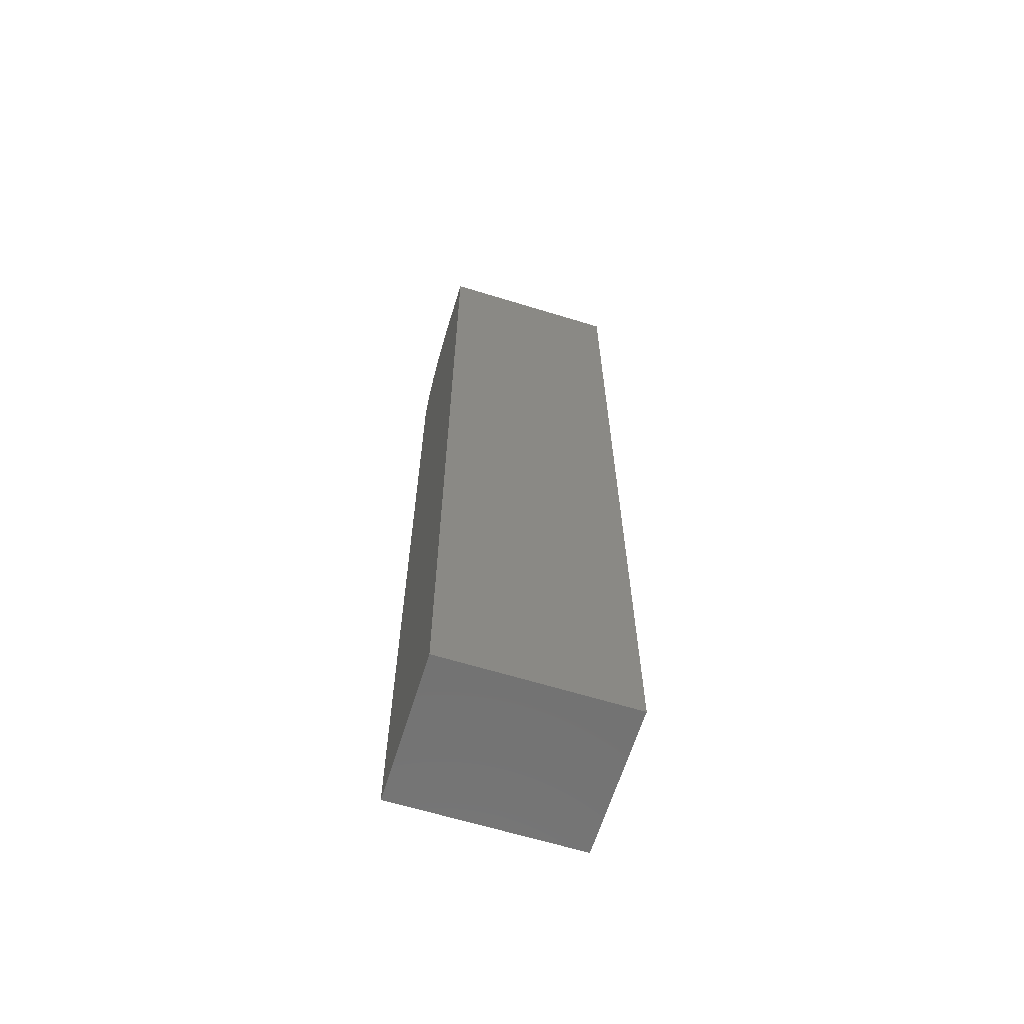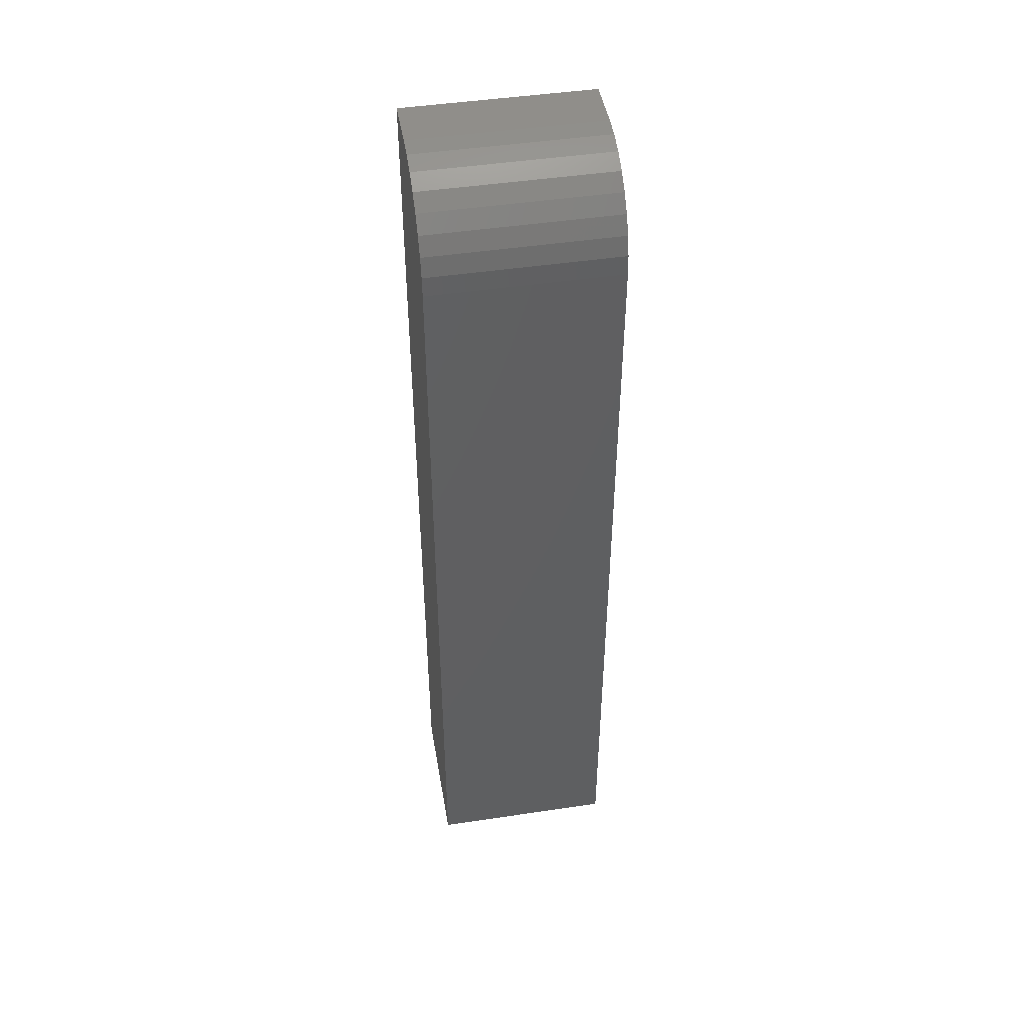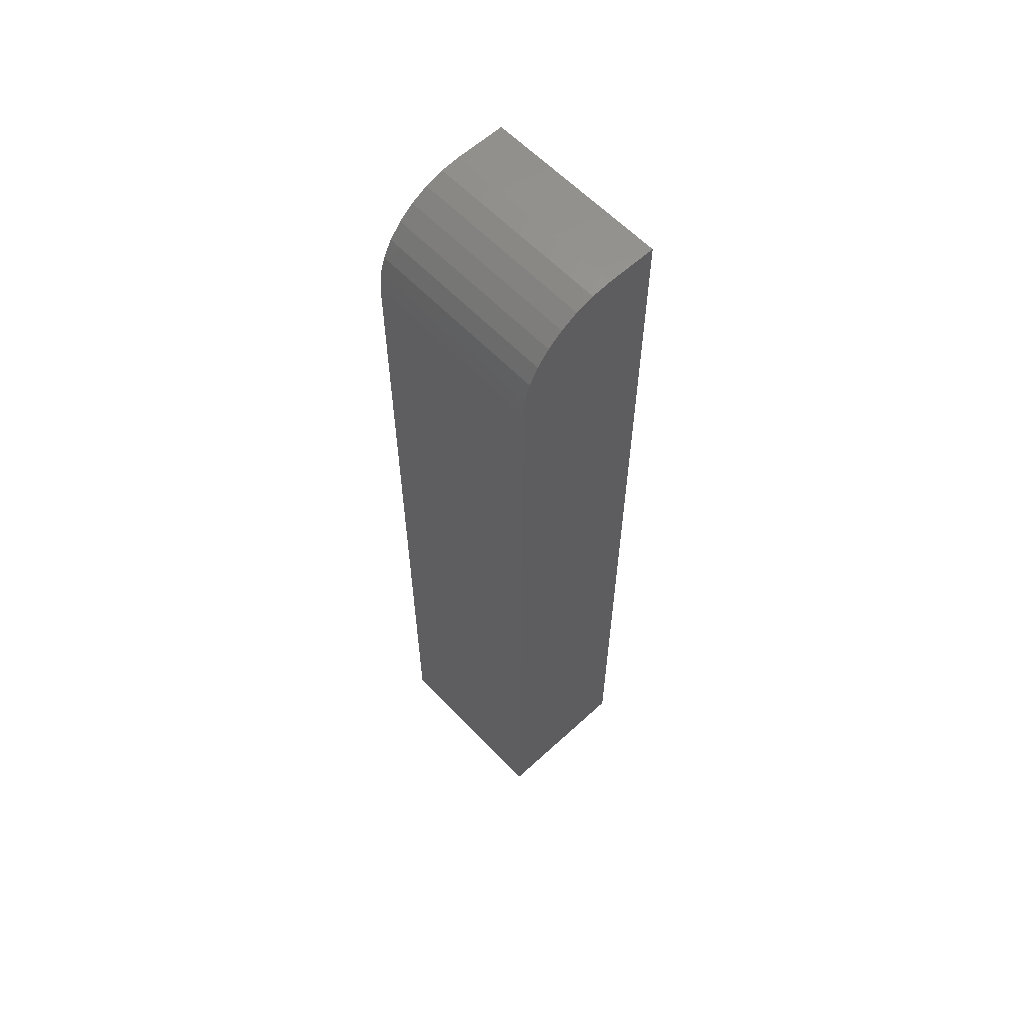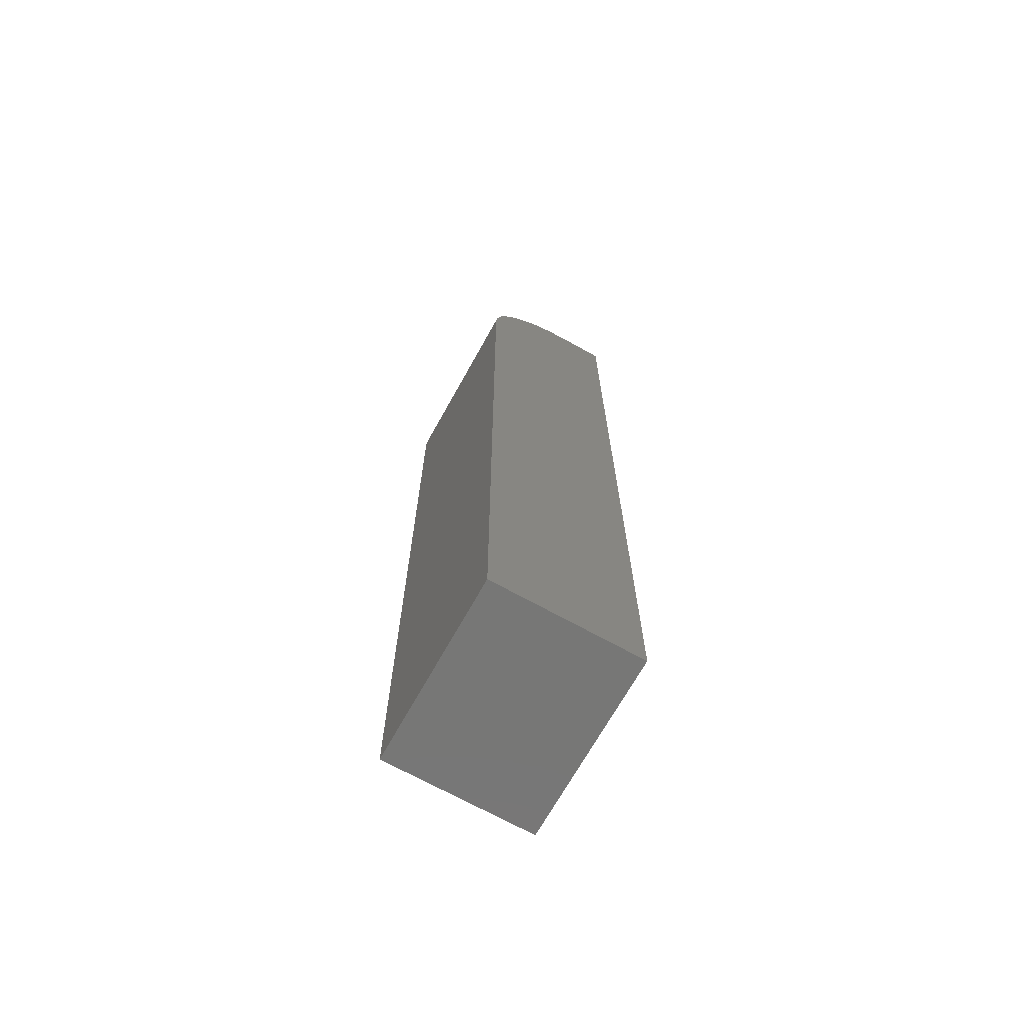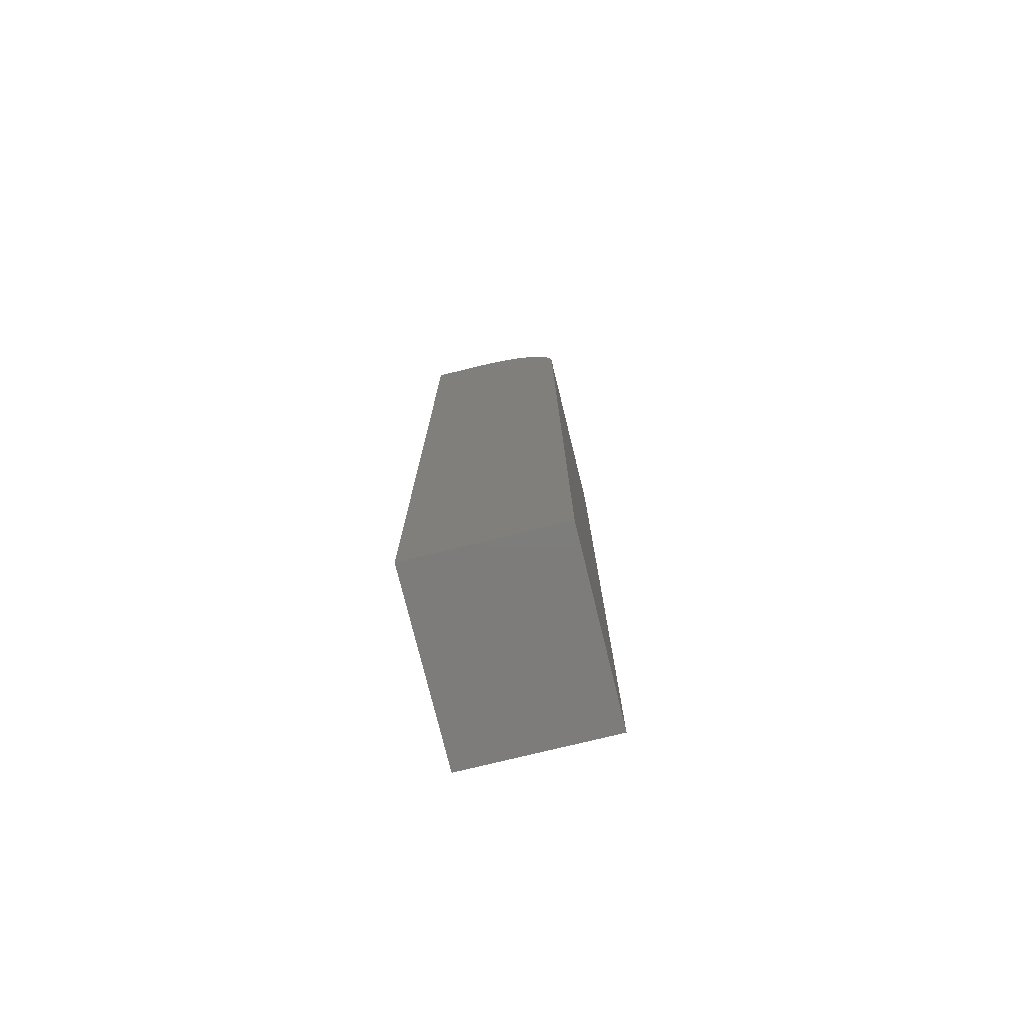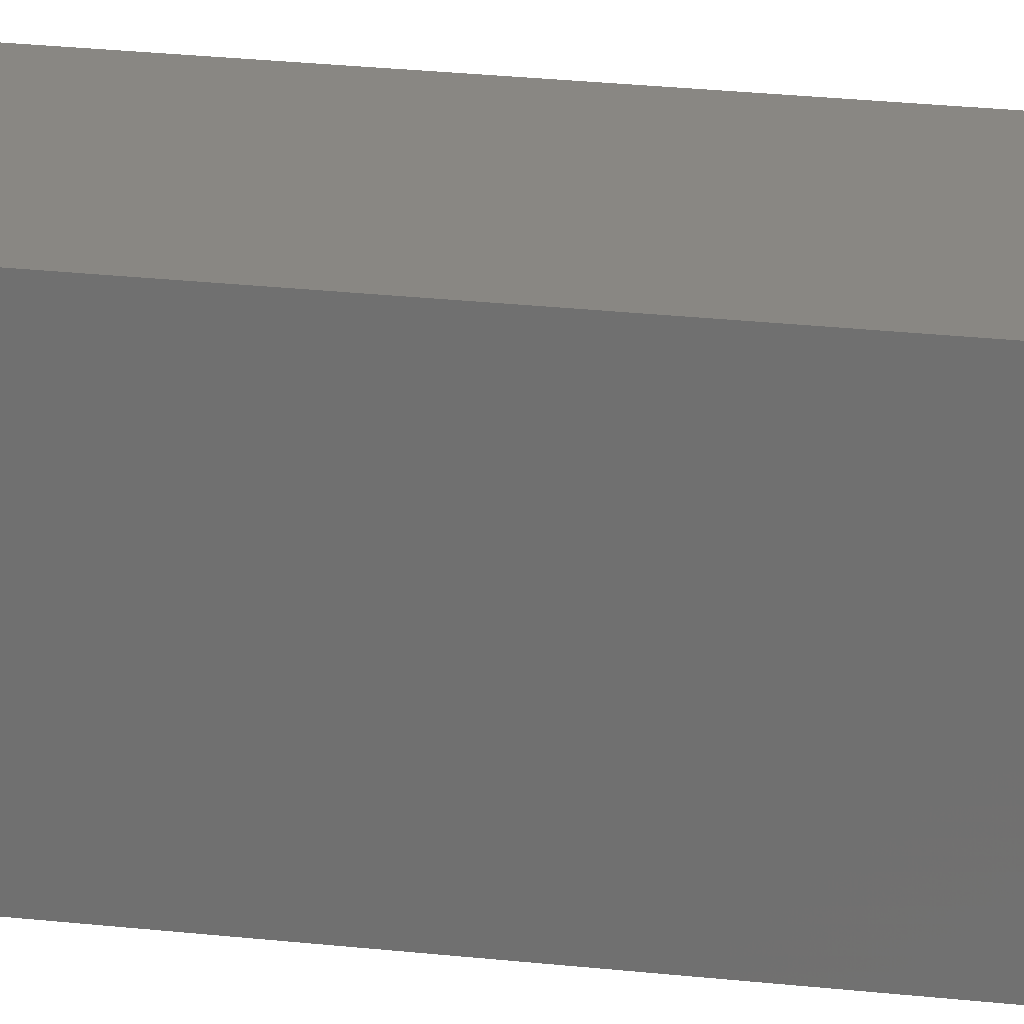
<metadata>
{"format":"stl","ext":"stl","renderer":"f3d","projection":"perspective","resolution":1024,"background":"white","views":[{"elev":-64.3,"azim":72.8,"up":"+Y"},{"elev":46.6,"azim":-99.7,"up":"+Y"},{"elev":60.0,"azim":-43.2,"up":"+Y"},{"elev":-69.6,"azim":-29.1,"up":"+Y"},{"elev":-76.3,"azim":-166.2,"up":"+Y"},{"elev":25.4,"azim":-79.9,"up":"+Z"}]}
</metadata>
<code>
# stl→obj: 24 verts, 44 faces
v -0.05469 4.337e-18 -0.01562
v -0.05469 1.335e-17 0.1328
v -0.01406 6.592e-18 -0.01562
v -0.01406 1.56e-17 0.1328
v -0.1328 -0.07812 0.1328
v -0.1328 -0.07812 -0.01562
v -0.1328 -0.75 0.1328
v -0.1328 -0.75 -0.01562
v -0.06993 -0.001501 0.1328
v -0.01406 -0.75 0.1328
v -0.08458 -0.005947 0.1328
v -0.09809 -0.01317 0.1328
v -0.1099 -0.02288 0.1328
v -0.1196 -0.03472 0.1328
v -0.1269 -0.04823 0.1328
v -0.1313 -0.06288 0.1328
v -0.1313 -0.06288 -0.01562
v -0.1269 -0.04823 -0.01562
v -0.1196 -0.03472 -0.01562
v -0.1099 -0.02288 -0.01562
v -0.09809 -0.01317 -0.01562
v -0.08458 -0.005947 -0.01562
v -0.06993 -0.001501 -0.01562
v -0.01406 -0.75 -0.01562
f 1 2 3
f 3 2 4
f 5 6 7
f 7 6 8
f 2 9 4
f 5 7 10
f 5 10 4
f 5 4 9
f 5 9 11
f 5 11 12
f 5 12 13
f 5 13 14
f 5 14 15
f 5 15 16
f 6 17 18
f 6 18 19
f 6 19 20
f 6 20 21
f 6 21 22
f 6 22 23
f 6 23 1
f 6 1 3
f 6 3 24
f 6 24 8
f 2 1 9
f 9 1 23
f 9 23 11
f 11 23 22
f 11 22 12
f 12 22 21
f 12 21 13
f 13 21 20
f 13 20 14
f 14 20 19
f 14 19 15
f 15 19 18
f 15 18 16
f 16 18 17
f 16 17 5
f 5 17 6
f 8 24 7
f 7 24 10
f 3 4 24
f 24 4 10

</code>
